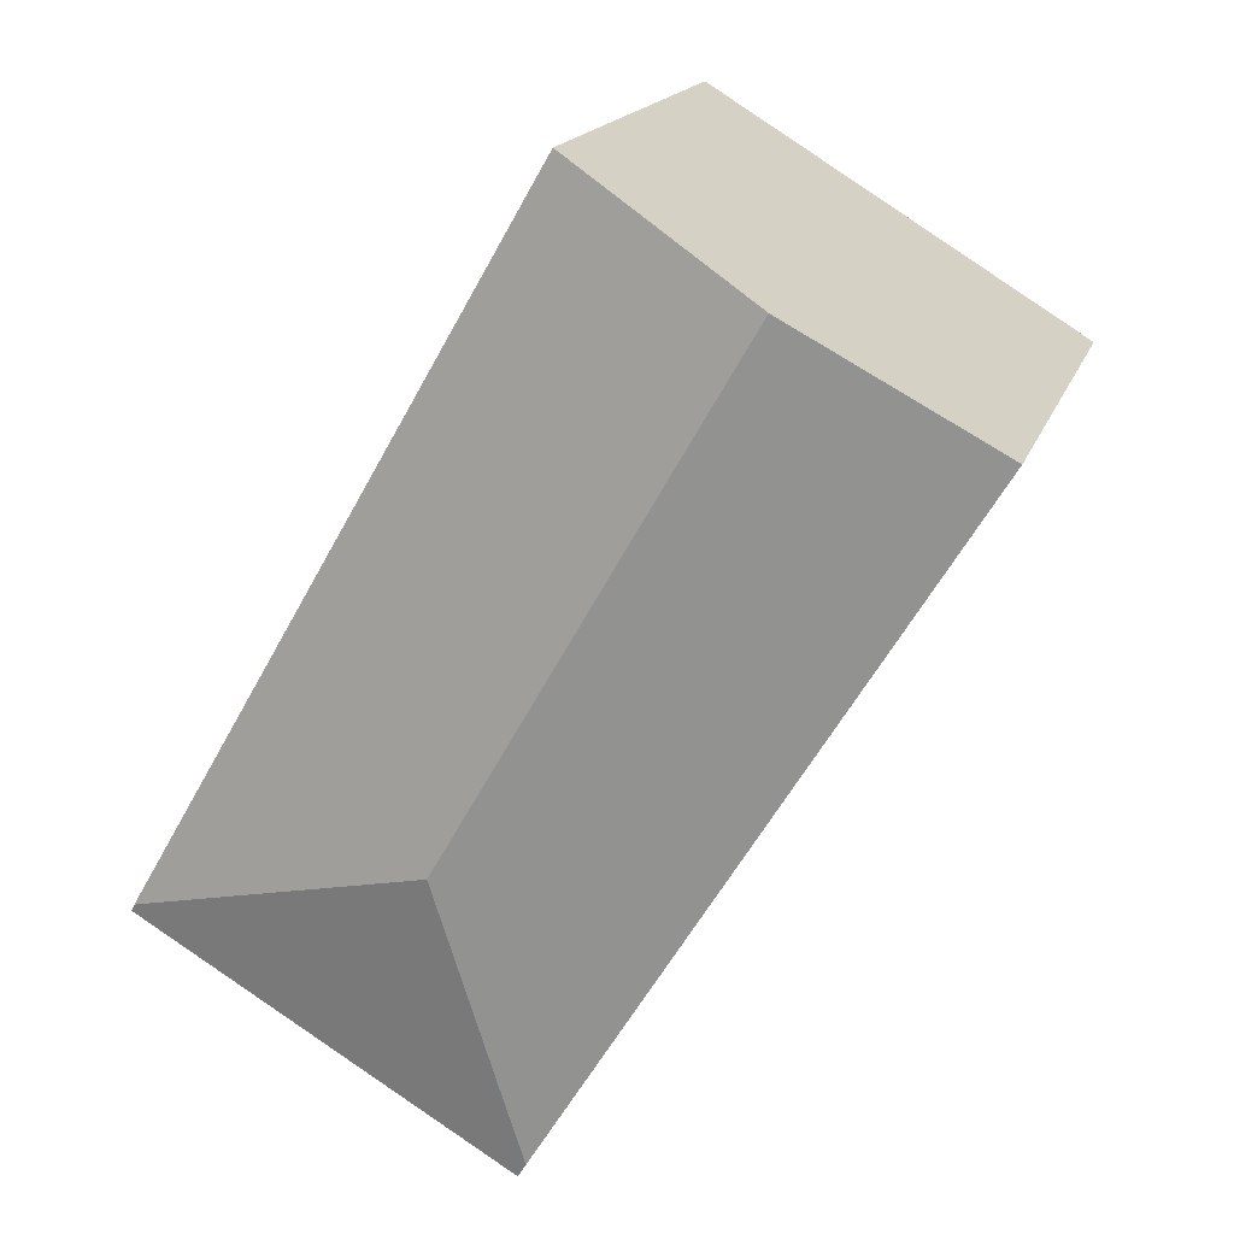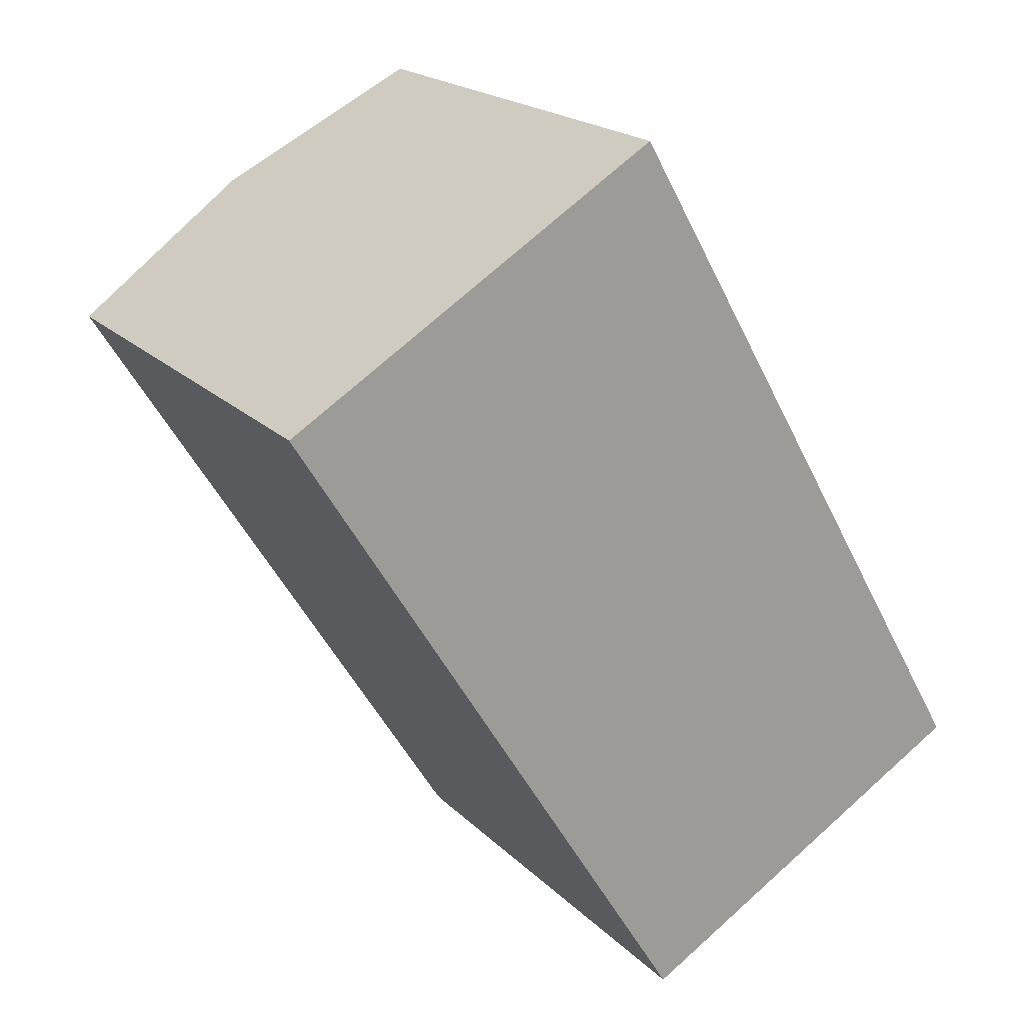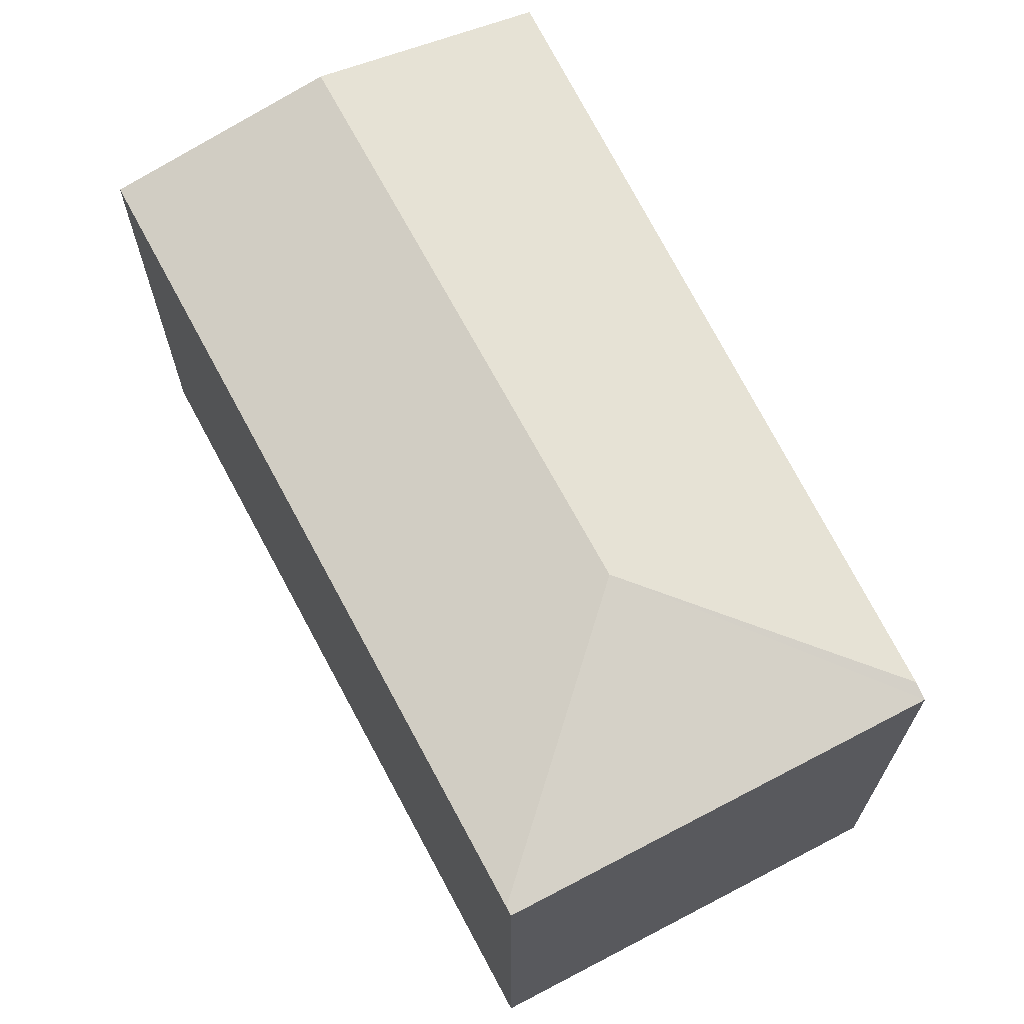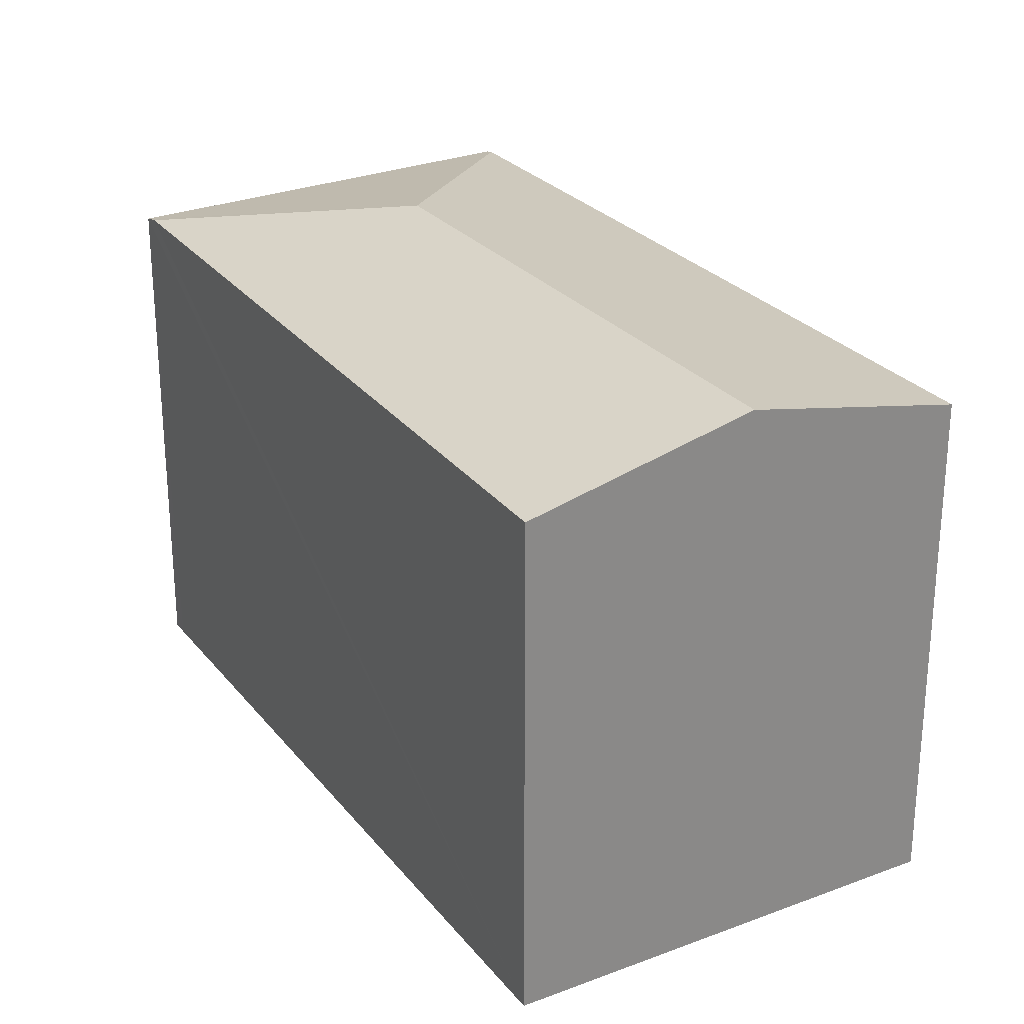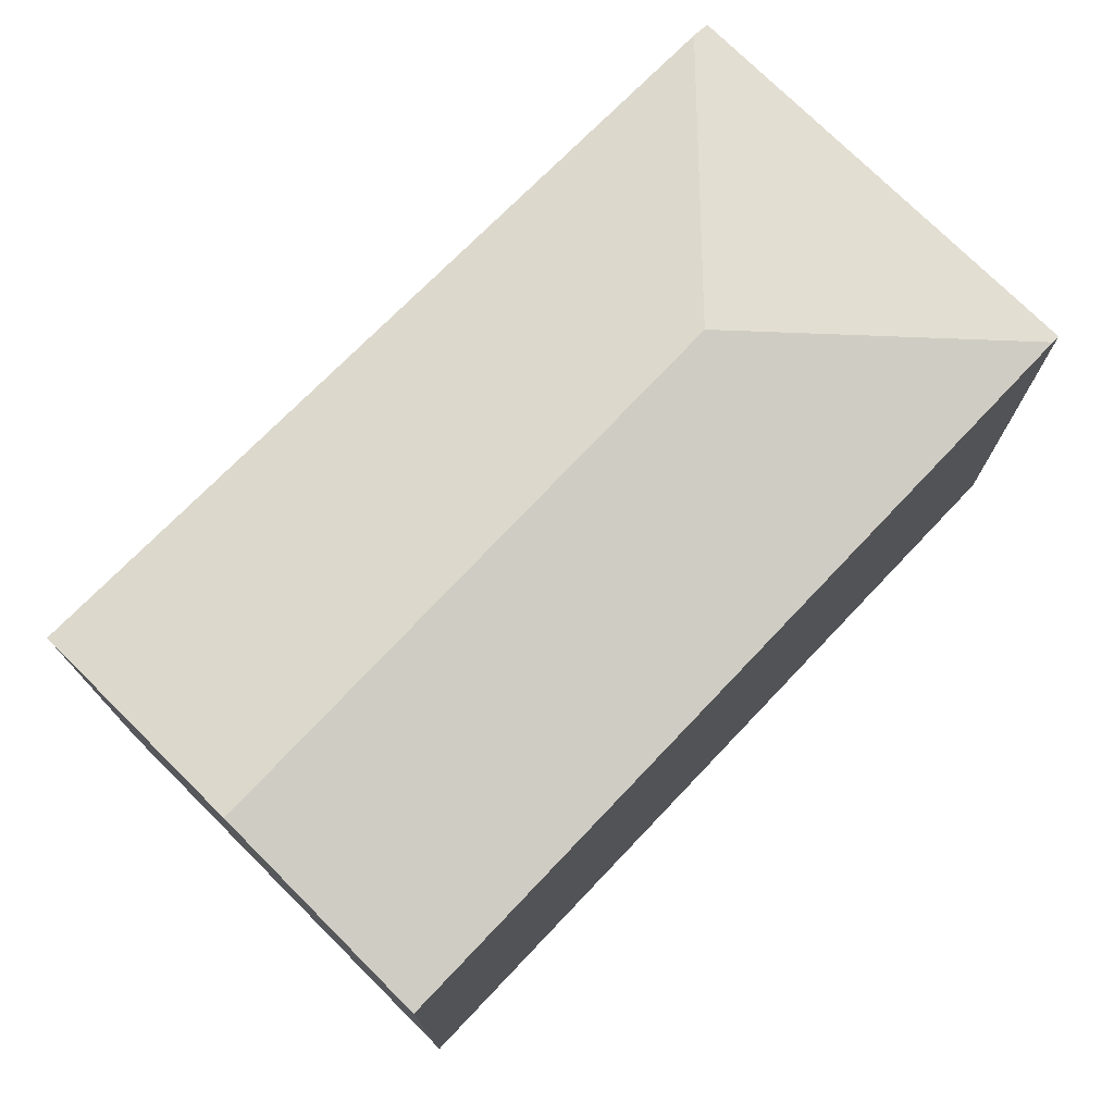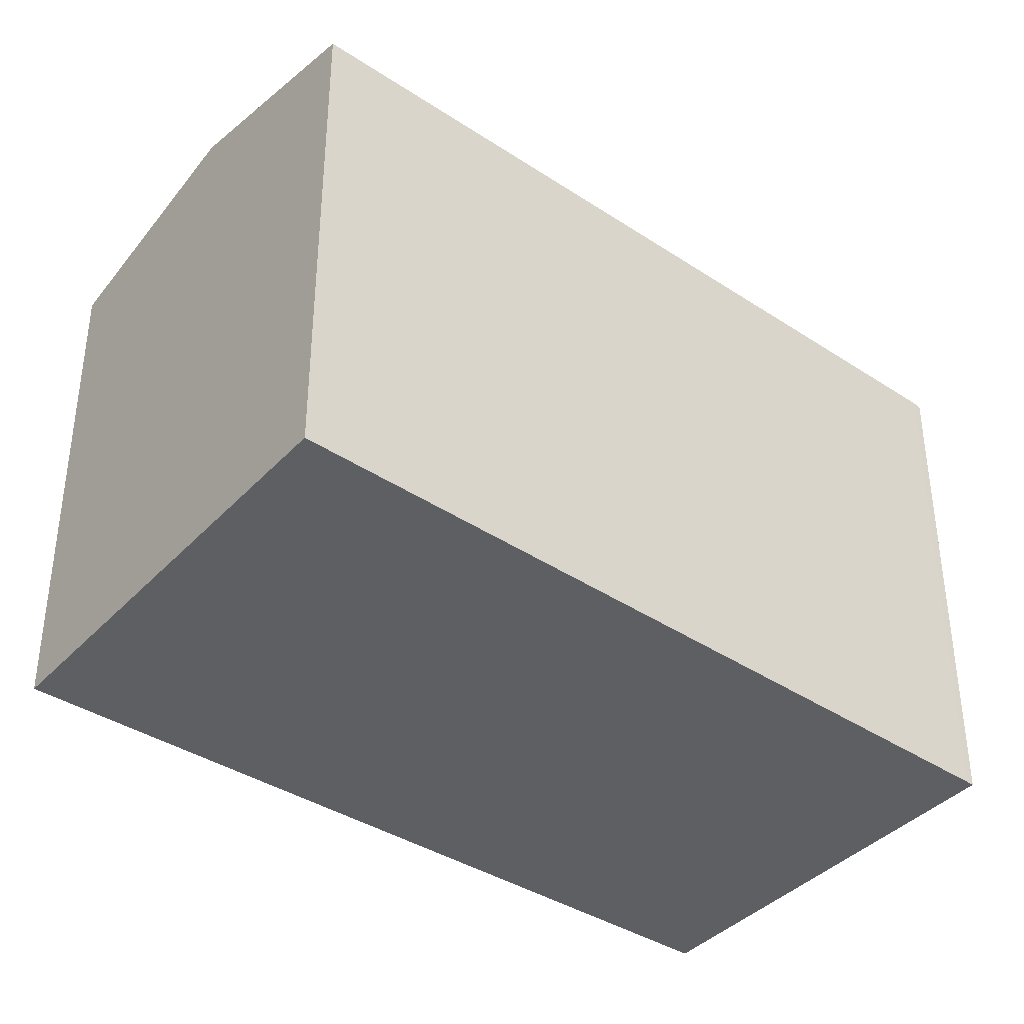
<metadata>
{"format":"obj","ext":"obj","renderer":"f3d","projection":"perspective","resolution":1024,"background":"white","views":[{"elev":17.0,"azim":-164.4,"up":"+Z"},{"elev":19.7,"azim":-30.4,"up":"+Z"},{"elev":69.6,"azim":121.9,"up":"+Y"},{"elev":27.6,"azim":-61.7,"up":"+Y"},{"elev":76.5,"azim":13.6,"up":"+Y"},{"elev":-39.9,"azim":20.6,"up":"+Y"}]}
</metadata>
<code>
v  3.334 3.785 -2.646
v  2.63 3.463 1.608
v  5.381 3.463 -3.168
v  1.338 3.785 0.818
v  2.9 3.462 -4.691
v  5.409 3.451 -3.217
v  2.838 3.488 -4.59
v  0 3.452 2.114e-16
v  0 0 0
v  2.63 -9.846e-17 1.608
v  1.338 -5.009e-17 0.818
v  5.381 1.94e-16 -3.168
v  5.409 1.97e-16 -3.217
v  2.9 2.872e-16 -4.691
v  2.838 2.811e-16 -4.59
g defaultobject
f 1 2 3
f 2 1 4
f 5 3 6
f 3 5 1
f 1 5 7
f 4 7 8
f 7 4 1
f 9 4 8
f 4 9 2
f 2 9 10
f 10 9 11
f 10 3 2
f 3 10 12
f 3 12 6
f 6 12 13
f 6 14 5
f 14 6 13
f 7 9 8
f 9 7 5
f 9 5 15
f 15 5 14
f 12 14 13
f 14 12 10
f 14 10 15
f 15 10 11
f 15 11 9

</code>
